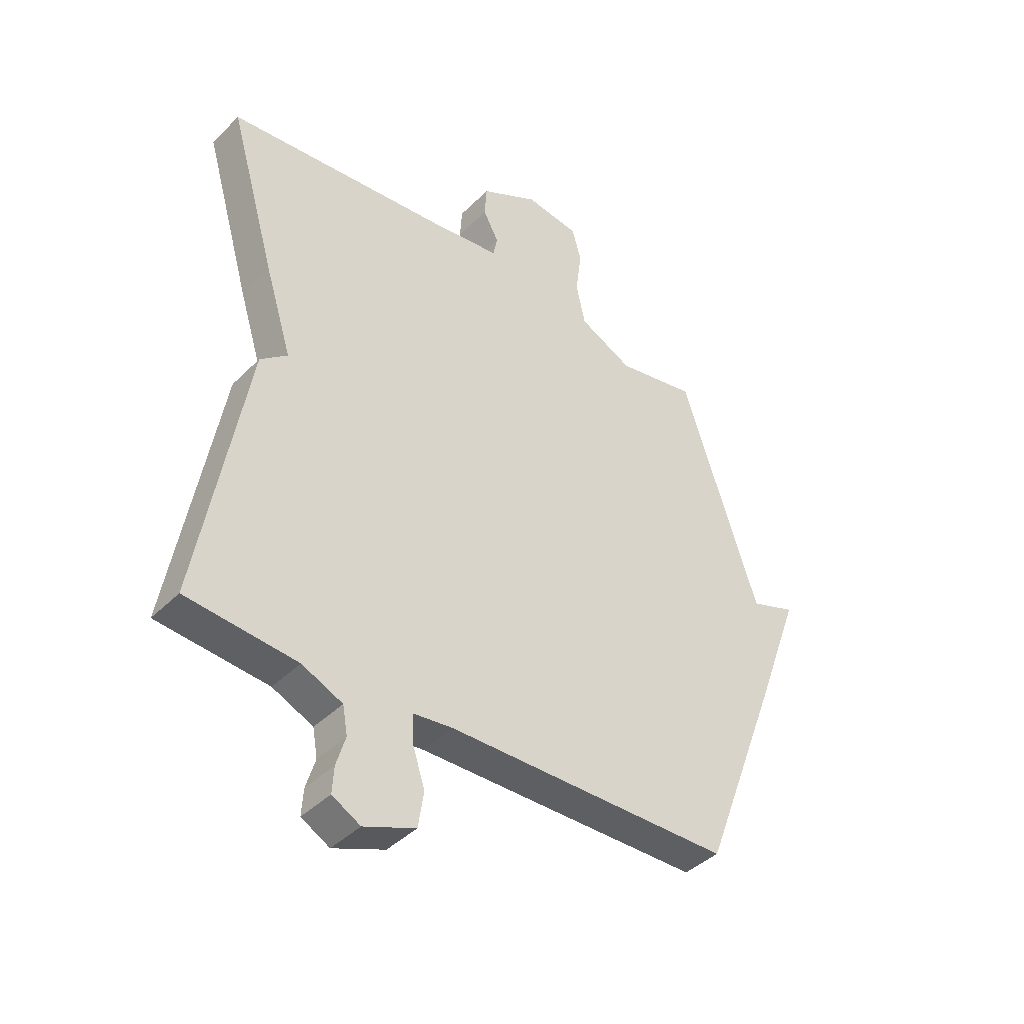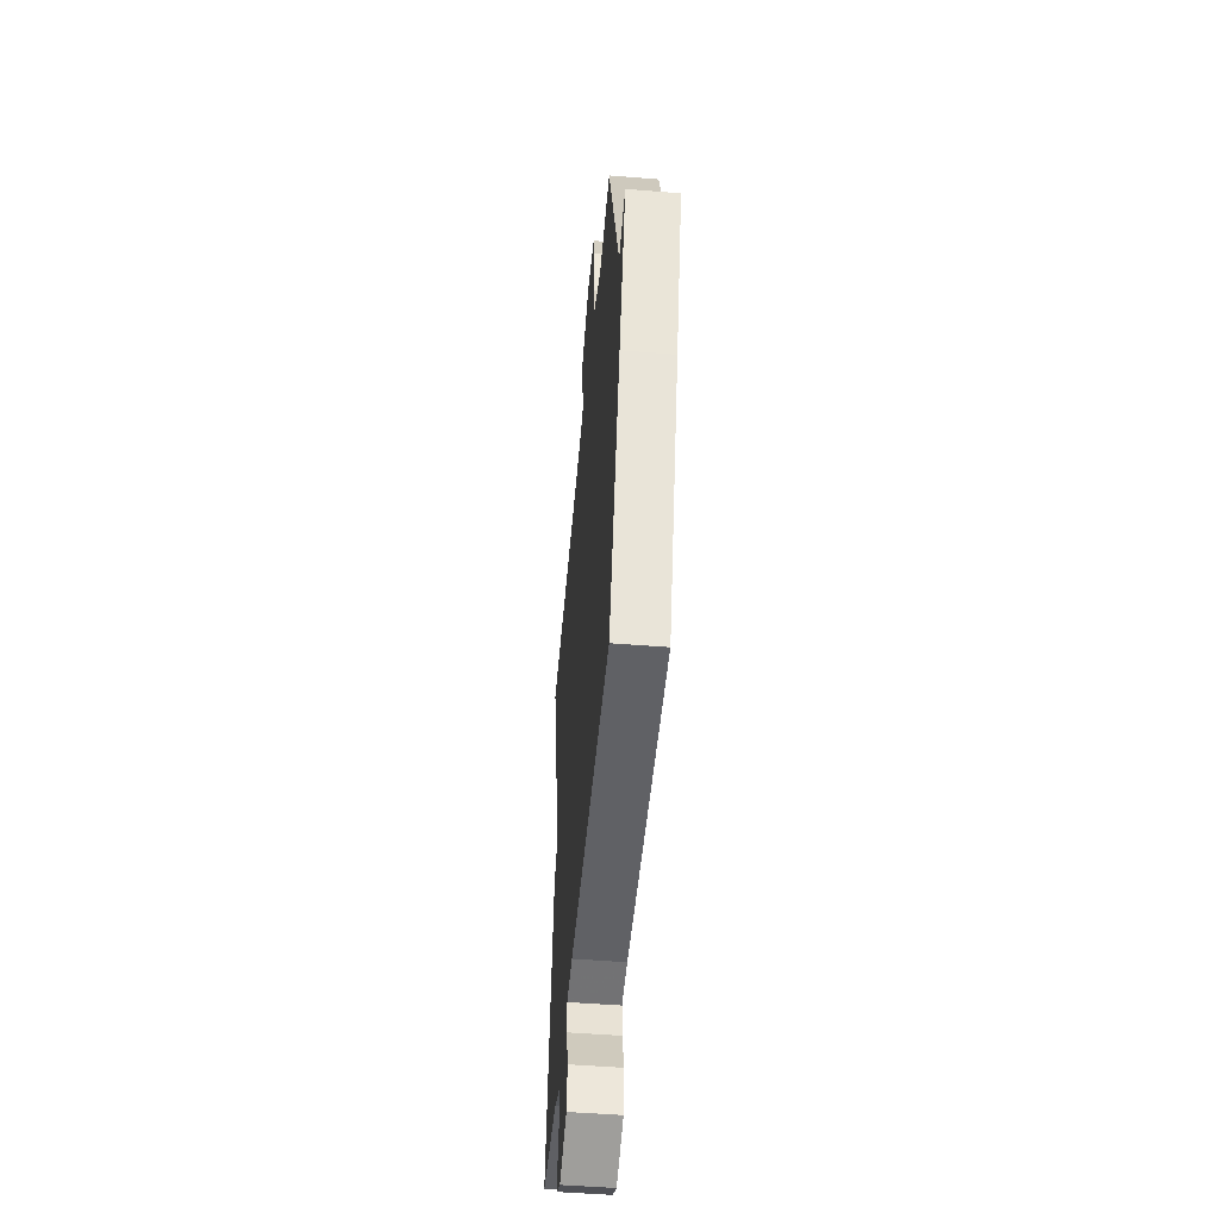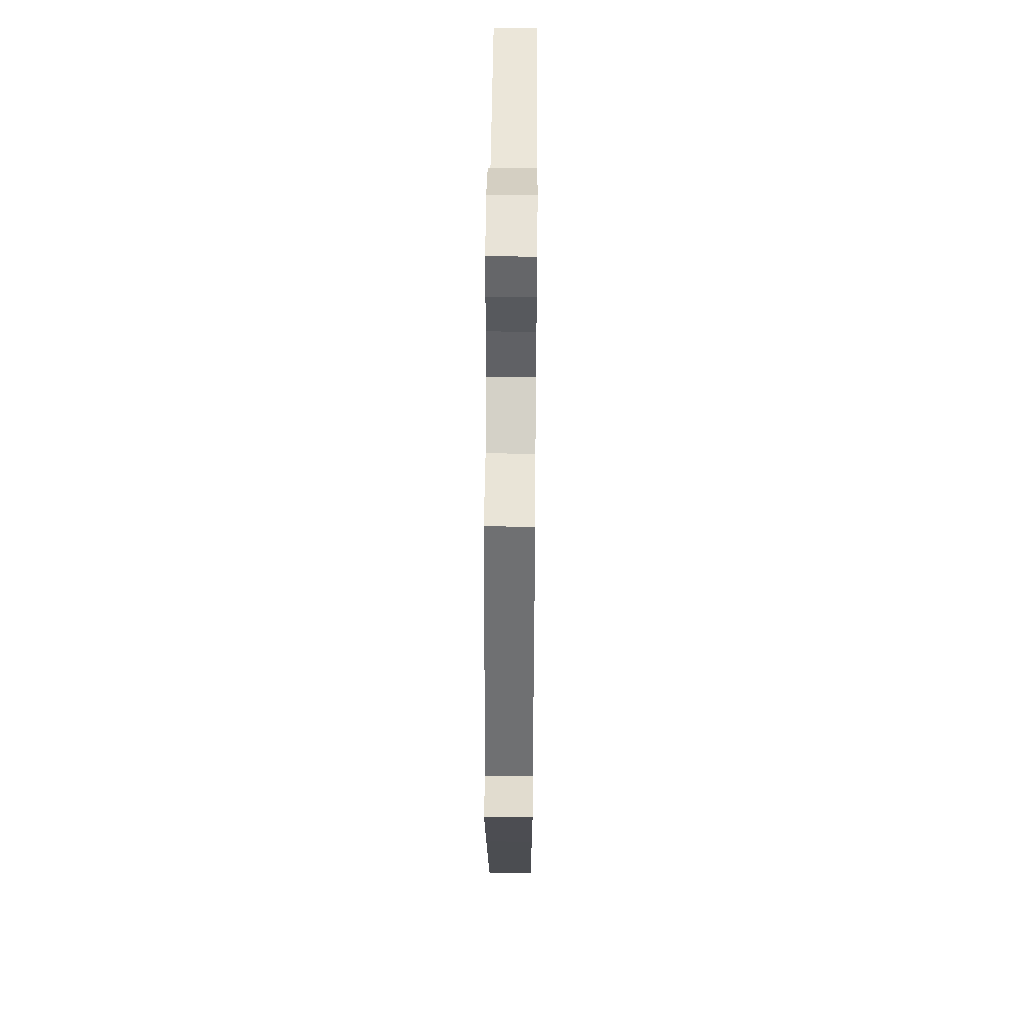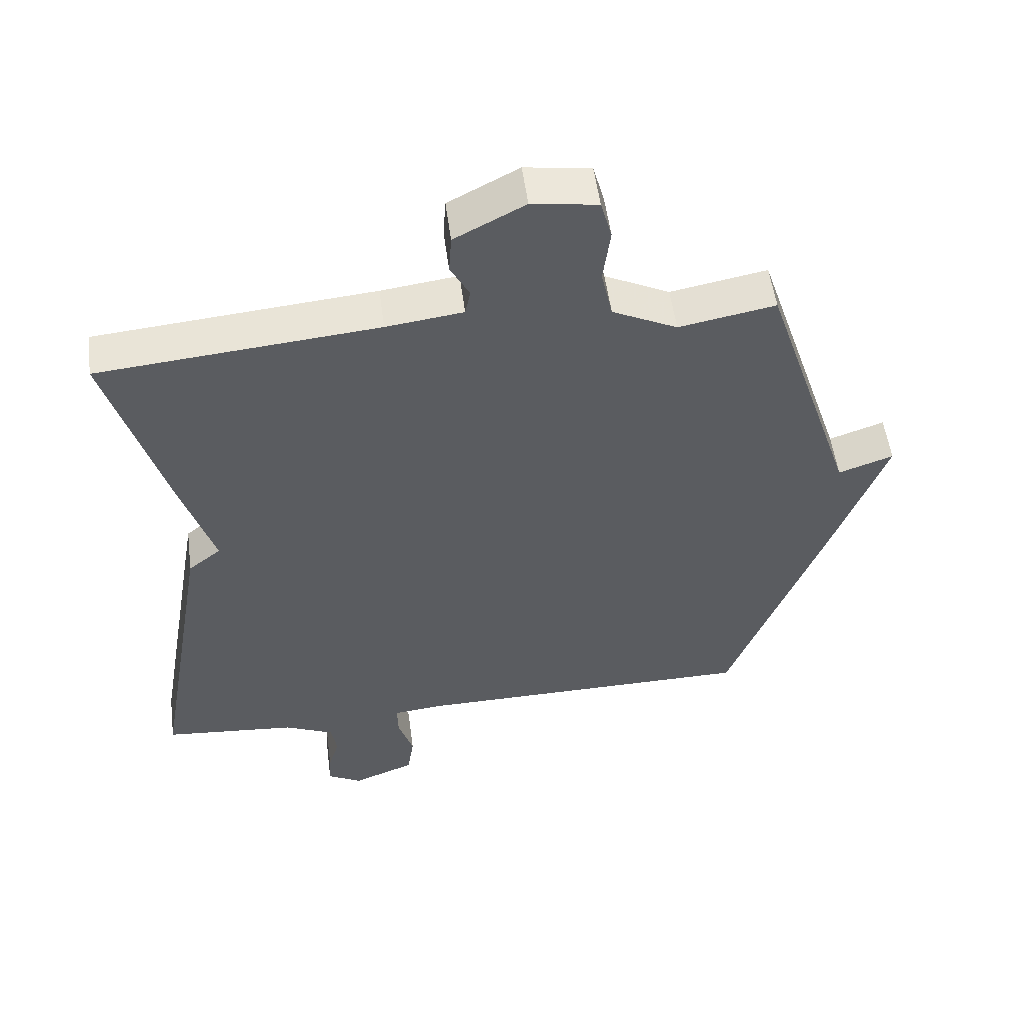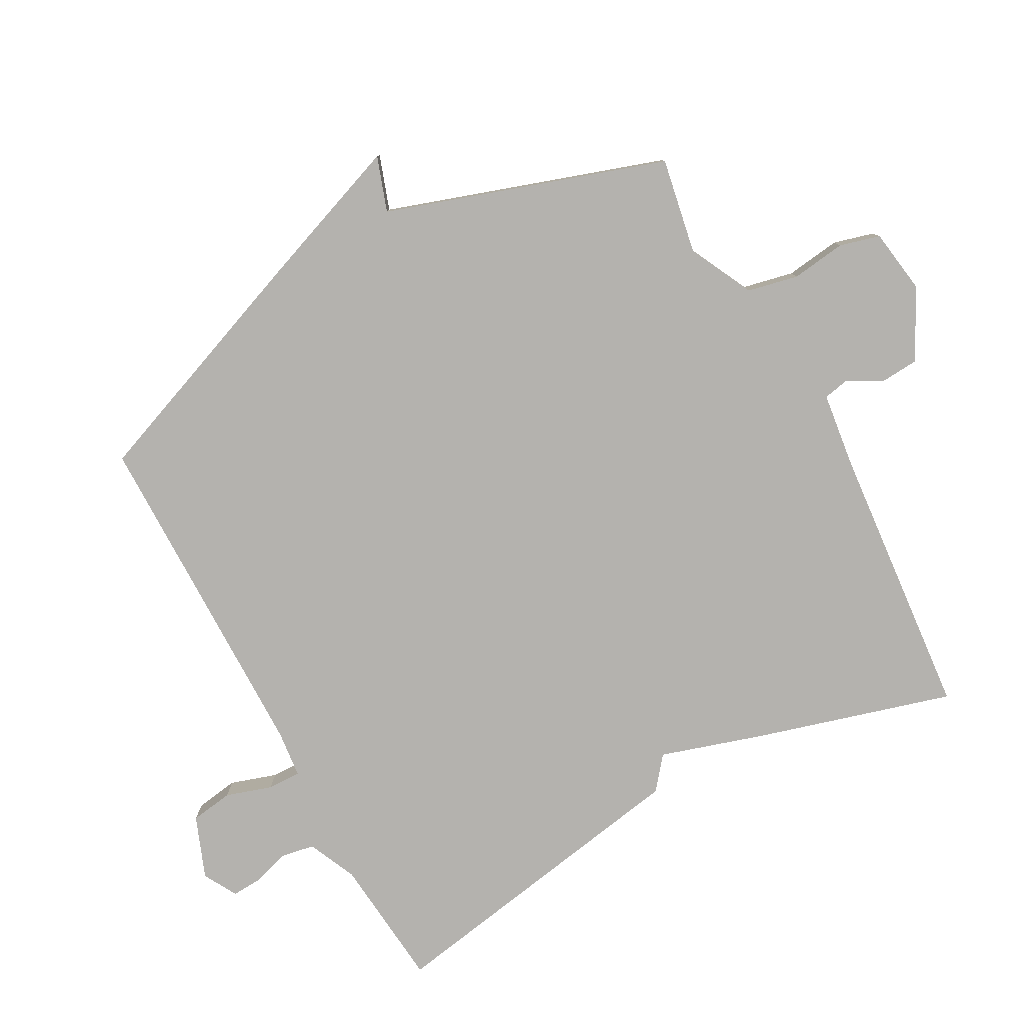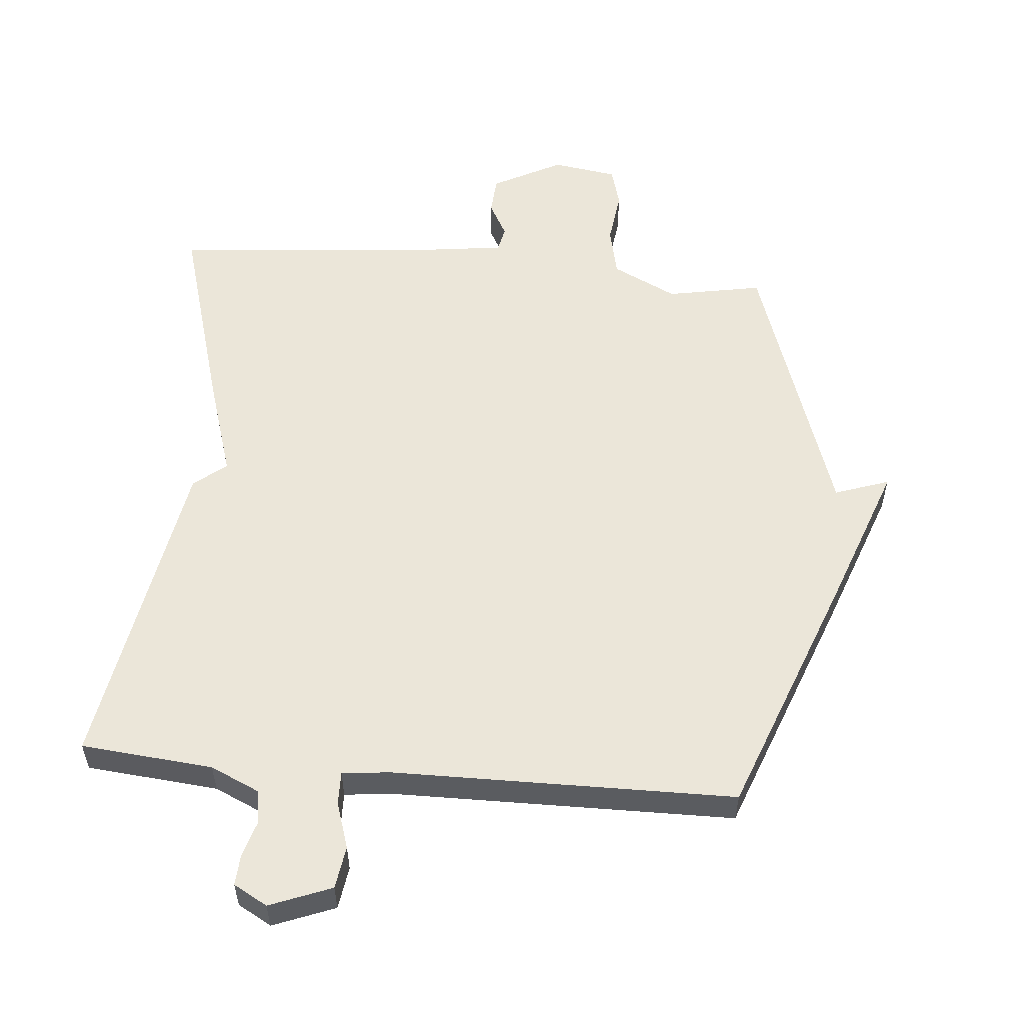
<metadata>
{"format":"obj","ext":"obj","renderer":"f3d","projection":"perspective","resolution":1024,"background":"white","views":[{"elev":-41.1,"azim":140.0,"up":"+Z"},{"elev":-49.4,"azim":-95.1,"up":"+Z"},{"elev":53.4,"azim":-89.5,"up":"+Z"},{"elev":53.6,"azim":172.5,"up":"+Z"},{"elev":-79.7,"azim":-61.4,"up":"+Y"},{"elev":55.5,"azim":-175.0,"up":"+Y"}]}
</metadata>
<code>
v -0.5 0.07 -0.5
v -0.642 0.07 -0.127
v -0.726 0.07 0.102
v -0.642 0.07 0.073
v -0.5 0.07 0.5
v -0.353 0.07 0.473
v -0.254 0.07 0.522
v -0.237 0.07 0.6
v -0.248 0.07 0.684
v -0.231 0.07 0.746
v -0.131 0.07 0.761
v -0.024 0.07 0.705
v -0.02 0.07 0.646
v -0.049 0.07 0.592
v -0.041 0.07 0.553
v 0.076 0.07 0.538
v 0.5 0.07 0.5
v 0.413 0.07 0.199
v 0.363 0.07 0.039
v 0.413 0.07 -0.001
v 0.5 0.07 -0.5
v 0.297 0.07 -0.519
v 0.222 0.07 -0.553
v 0.213 0.07 -0.604
v 0.23 0.07 -0.66
v 0.233 0.07 -0.708
v 0.181 0.07 -0.737
v 0.086 0.07 -0.7
v 0.076 0.07 -0.634
v 0.099 0.07 -0.563
v 0.1 0.07 -0.512
v 0.027 0.07 -0.504
v -0.5 0 -0.5
v -0.642 0 -0.127
v -0.726 0 0.102
v -0.642 0 0.073
v -0.5 0 0.5
v -0.353 0 0.473
v -0.254 0 0.522
v -0.237 0 0.6
v -0.248 0 0.684
v -0.231 0 0.746
v -0.131 0 0.761
v -0.024 0 0.705
v -0.02 0 0.646
v -0.049 0 0.592
v -0.041 0 0.553
v 0.076 0 0.538
v 0.5 0 0.5
v 0.413 0 0.199
v 0.363 0 0.039
v 0.413 0 -0.001
v 0.5 0 -0.5
v 0.297 0 -0.519
v 0.222 0 -0.553
v 0.213 0 -0.604
v 0.23 0 -0.66
v 0.233 0 -0.708
v 0.181 0 -0.737
v 0.086 0 -0.7
v 0.076 0 -0.634
v 0.099 0 -0.563
v 0.1 0 -0.512
v 0.027 0 -0.504
f 28 29 30
f 27 28 30
f 26 27 30
f 25 26 30
f 24 25 30
f 23 24 30 31
f 22 23 31
f 22 31 32
f 21 22 32
f 20 21 32
f 19 20 32
f 32 1 2
f 19 32 2
f 18 19 2
f 17 18 2
f 16 17 2
f 12 13 14
f 11 12 14
f 10 11 14
f 9 10 14
f 8 9 14
f 7 8 14 15
f 15 16 2
f 7 15 2
f 6 7 2
f 2 3 4
f 2 4 5 6
f 62 61 60
f 62 60 59
f 62 59 58
f 62 58 57
f 62 57 56
f 63 62 56 55
f 63 55 54
f 64 63 54
f 64 54 53
f 64 53 52
f 64 52 51
f 34 33 64
f 34 64 51
f 34 51 50
f 34 50 49
f 34 49 48
f 46 45 44
f 46 44 43
f 46 43 42
f 46 42 41
f 46 41 40
f 47 46 40 39
f 34 48 47
f 34 47 39
f 34 39 38
f 36 35 34
f 38 37 36 34
f 1 33 34 2
f 2 34 35 3
f 3 35 36 4
f 4 36 37 5
f 5 37 38 6
f 6 38 39 7
f 7 39 40 8
f 8 40 41 9
f 9 41 42 10
f 10 42 43 11
f 11 43 44 12
f 12 44 45 13
f 13 45 46 14
f 14 46 47 15
f 15 47 48 16
f 16 48 49 17
f 17 49 50 18
f 18 50 51 19
f 19 51 52 20
f 20 52 53 21
f 21 53 54 22
f 22 54 55 23
f 23 55 56 24
f 24 56 57 25
f 25 57 58 26
f 26 58 59 27
f 27 59 60 28
f 28 60 61 29
f 29 61 62 30
f 30 62 63 31
f 31 63 64 32
f 32 64 33 1

</code>
